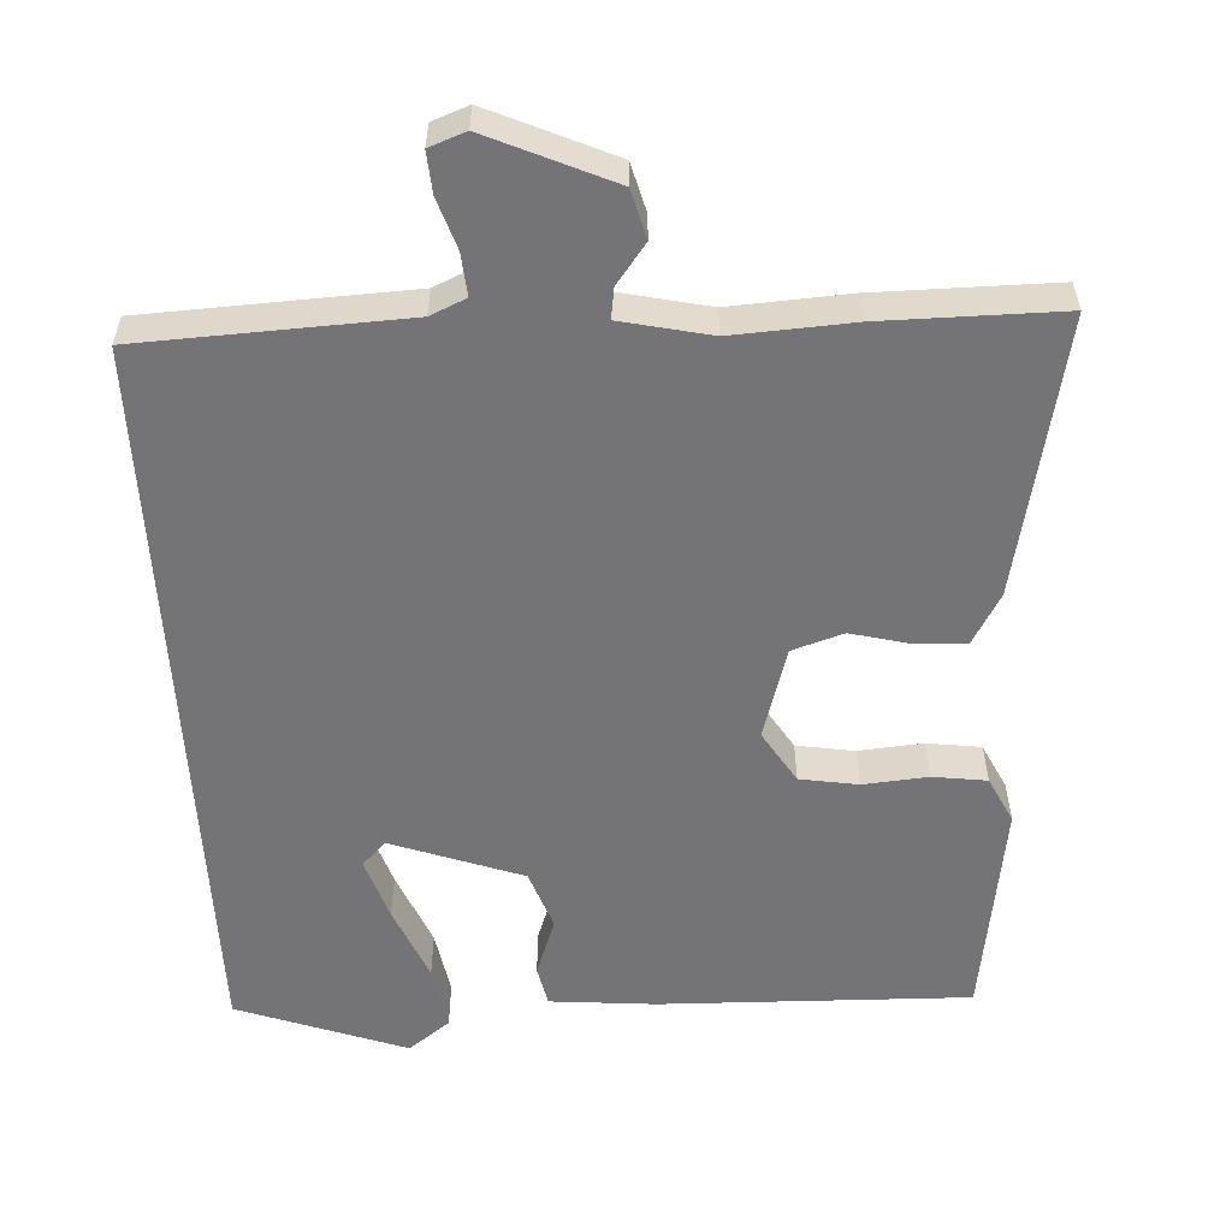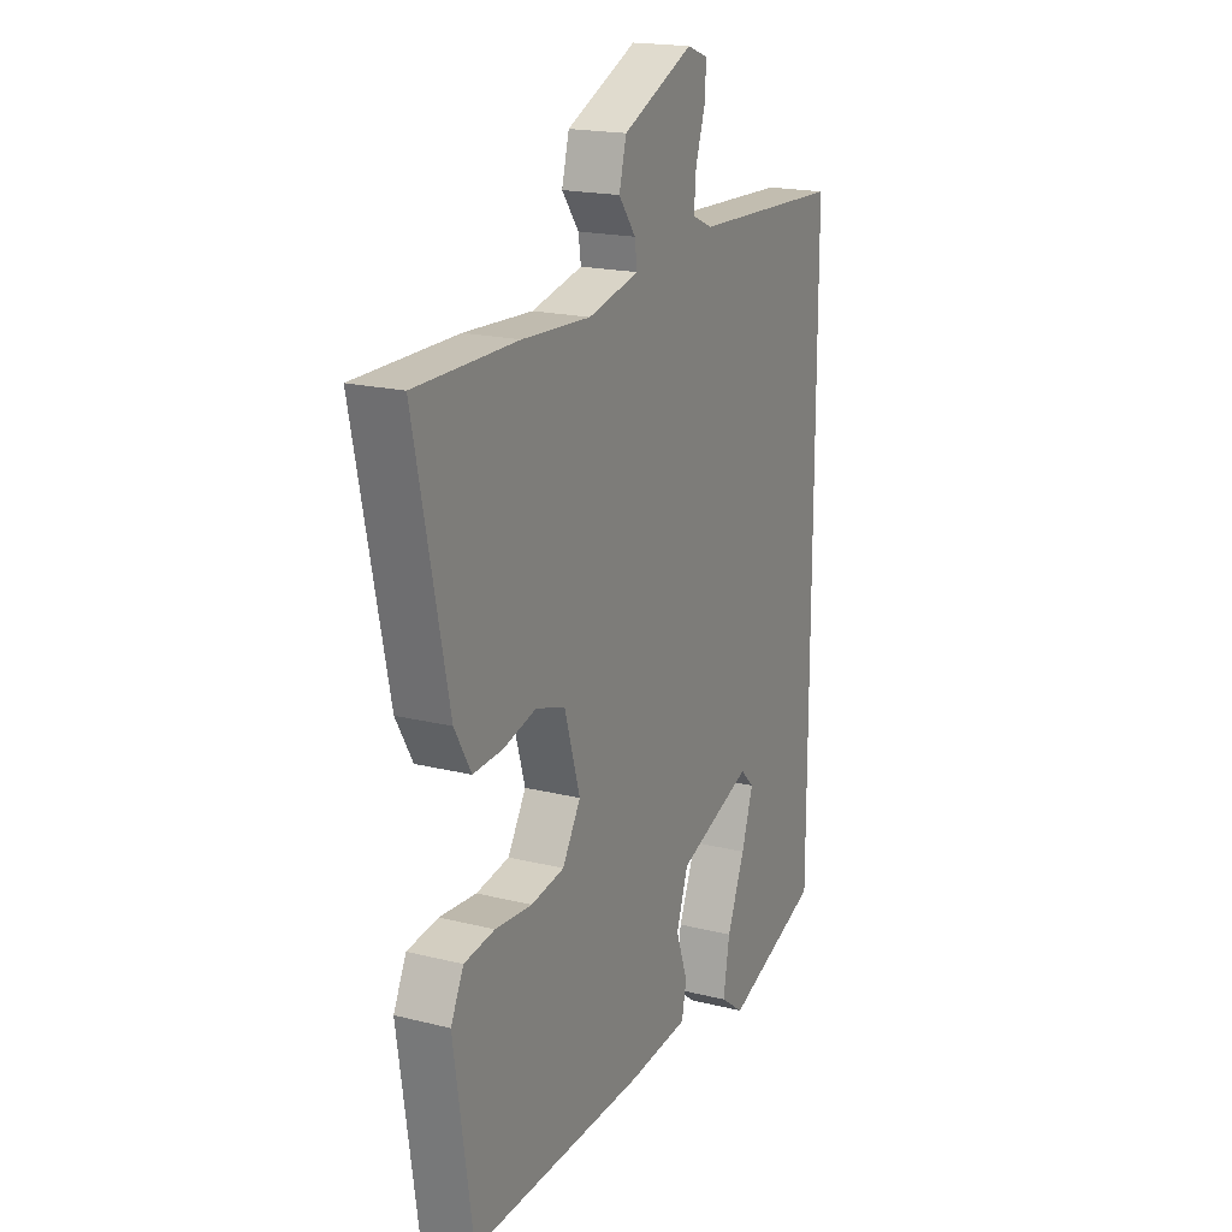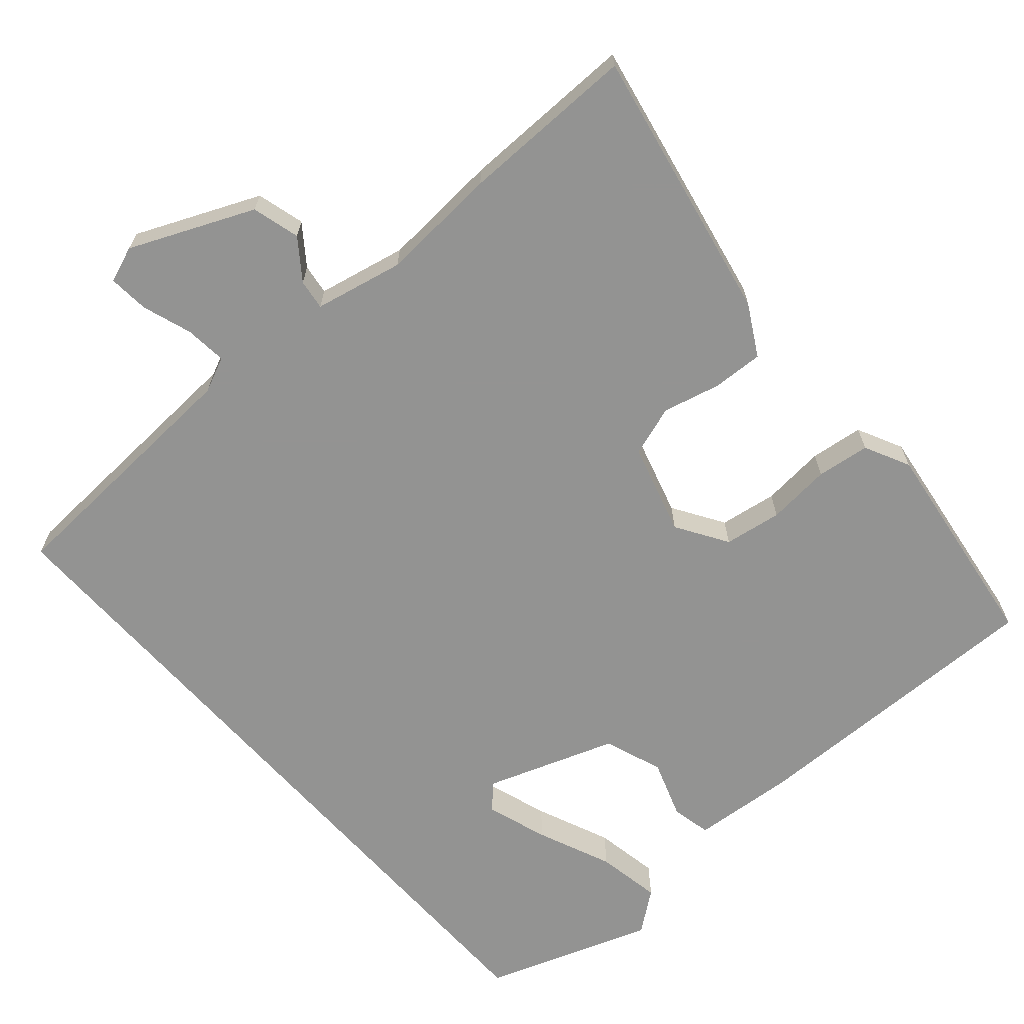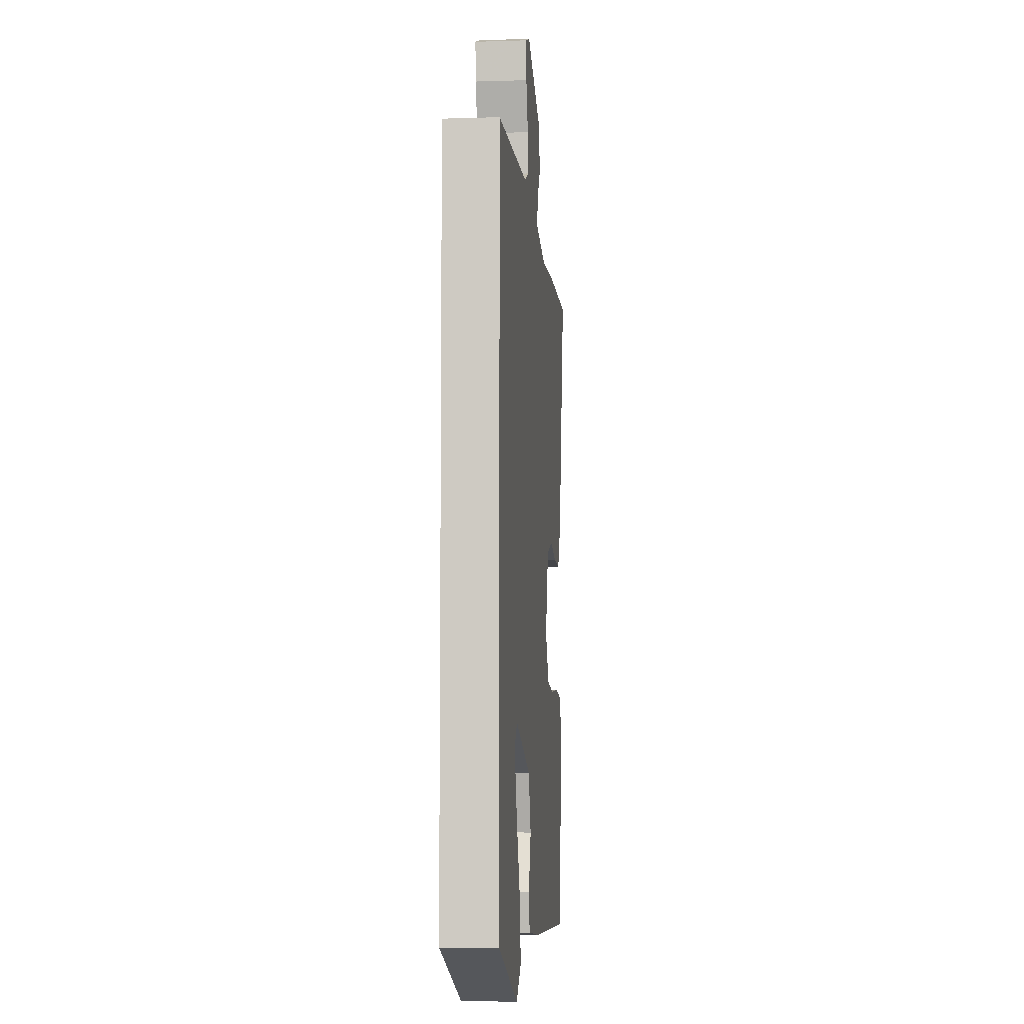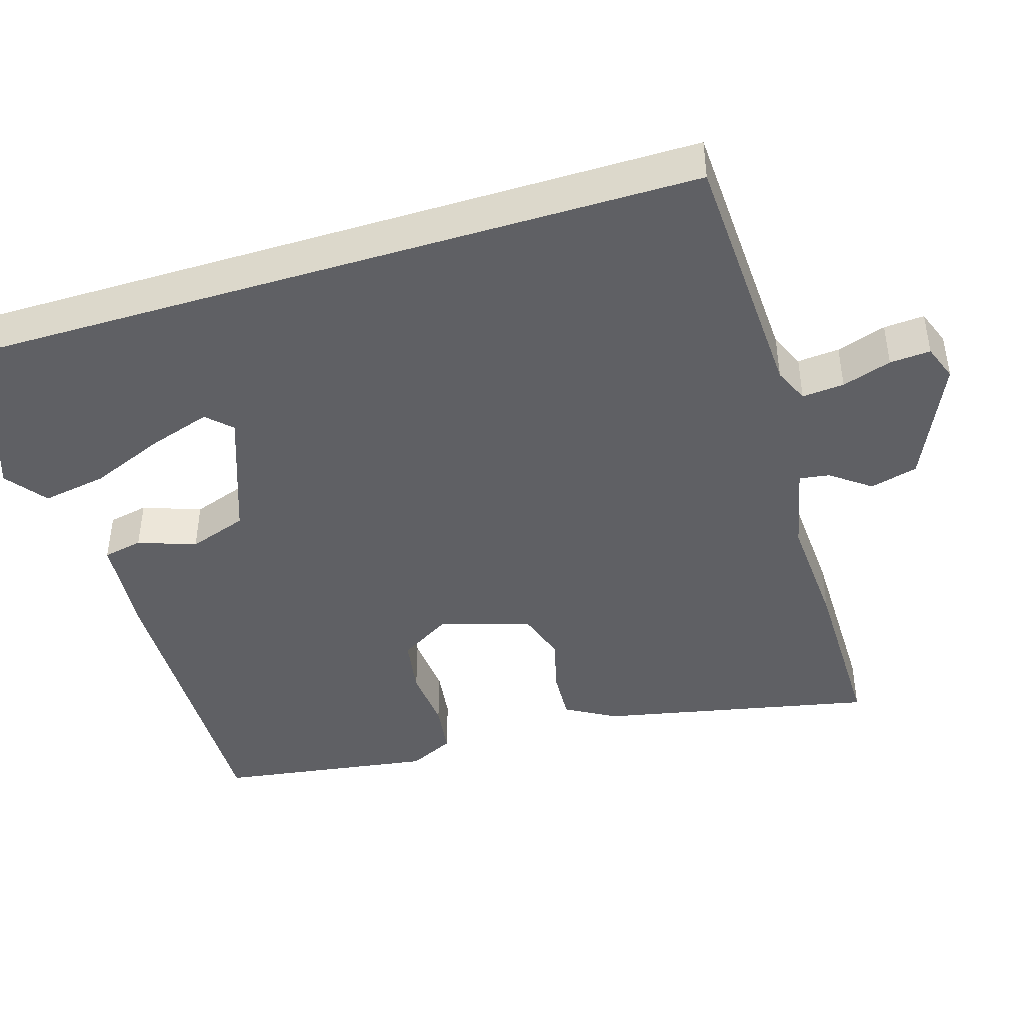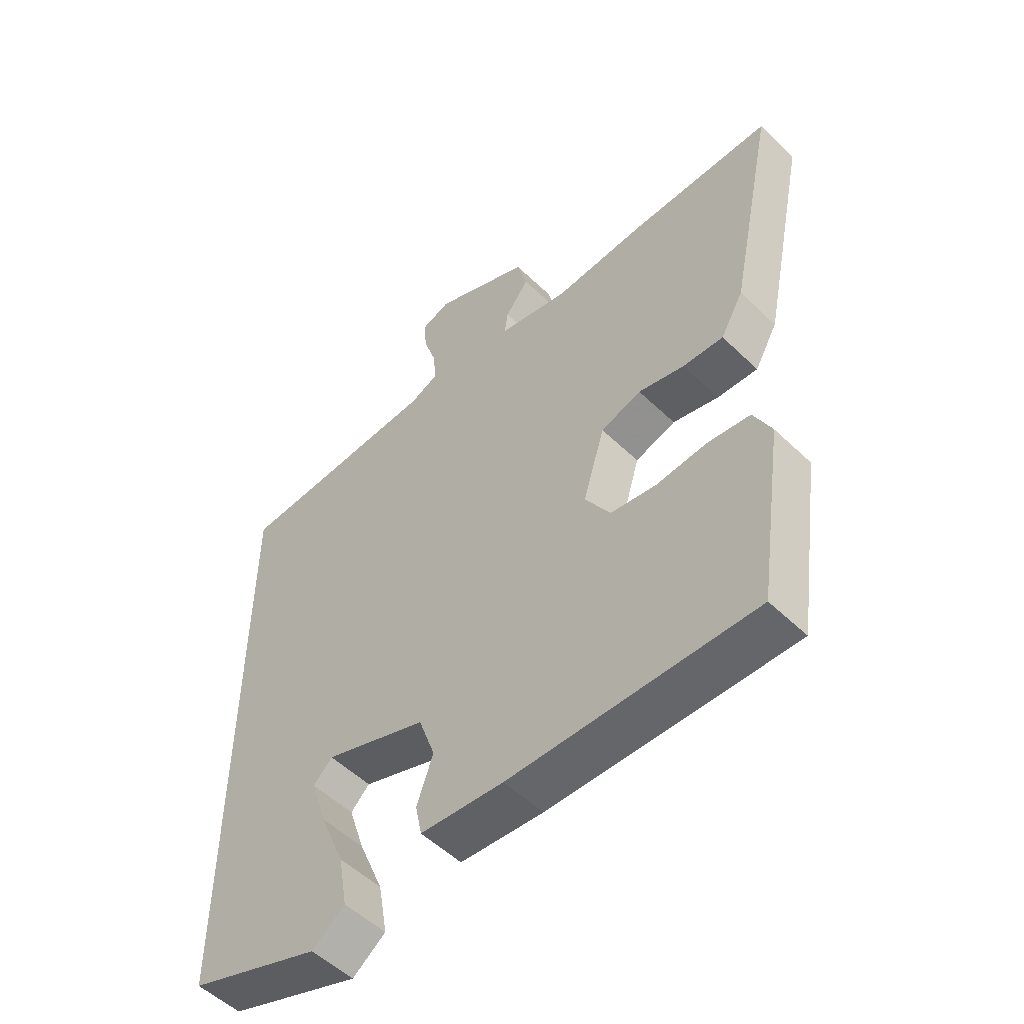
<metadata>
{"format":"obj","ext":"obj","renderer":"f3d","projection":"perspective","resolution":1024,"background":"white","views":[{"elev":-56.3,"azim":3.3,"up":"+Y"},{"elev":18.8,"azim":115.6,"up":"+Z"},{"elev":-66.7,"azim":41.8,"up":"+Y"},{"elev":-6.4,"azim":-84.7,"up":"+Z"},{"elev":-43.4,"azim":-72.8,"up":"+Y"},{"elev":-53.1,"azim":44.2,"up":"+Z"}]}
</metadata>
<code>
v -0.5 0.07 -0.467
v -0.5 0.07 0.519
v -0.146 0.07 0.534
v -0.098 0.07 0.555
v -0.103 0.07 0.612
v -0.125 0.07 0.679
v -0.129 0.07 0.734
v -0.08 0.07 0.752
v 0.086 0.07 0.677
v 0.103 0.07 0.612
v 0.063 0.07 0.559
v 0.057 0.07 0.518
v 0.177 0.07 0.491
v 0.338 0.07 0.5
v 0.577 0.07 0.5
v 0.499 0.07 0.128
v 0.46 0.07 0.06
v 0.391 0.07 0.064
v 0.313 0.07 0.084
v 0.244 0.07 0.062
v 0.207 0.07 -0.061
v 0.25 0.07 -0.131
v 0.328 0.07 -0.144
v 0.415 0.07 -0.137
v 0.487 0.07 -0.147
v 0.517 0.07 -0.209
v 0.473 0.07 -0.503
v 0.058 0.07 -0.491
v -0.084 0.07 -0.478
v -0.095 0.07 -0.424
v -0.067 0.07 -0.346
v -0.095 0.07 -0.266
v -0.27 0.07 -0.202
v -0.302 0.07 -0.234
v -0.275 0.07 -0.318
v -0.233 0.07 -0.42
v -0.218 0.07 -0.508
v -0.274 0.07 -0.55
v -0.5 0 -0.467
v -0.5 0 0.519
v -0.146 0 0.534
v -0.098 0 0.555
v -0.103 0 0.612
v -0.125 0 0.679
v -0.129 0 0.734
v -0.08 0 0.752
v 0.086 0 0.677
v 0.103 0 0.612
v 0.063 0 0.559
v 0.057 0 0.518
v 0.177 0 0.491
v 0.338 0 0.5
v 0.577 0 0.5
v 0.499 0 0.128
v 0.46 0 0.06
v 0.391 0 0.064
v 0.313 0 0.084
v 0.244 0 0.062
v 0.207 0 -0.061
v 0.25 0 -0.131
v 0.328 0 -0.144
v 0.415 0 -0.137
v 0.487 0 -0.147
v 0.517 0 -0.209
v 0.473 0 -0.503
v 0.058 0 -0.491
v -0.084 0 -0.478
v -0.095 0 -0.424
v -0.067 0 -0.346
v -0.095 0 -0.266
v -0.27 0 -0.202
v -0.302 0 -0.234
v -0.275 0 -0.318
v -0.233 0 -0.42
v -0.218 0 -0.508
v -0.274 0 -0.55
f 37 38 1
f 36 37 1
f 35 36 1
f 34 35 1
f 29 30 31
f 28 29 31
f 27 28 31
f 26 27 31
f 25 26 31
f 24 25 31
f 23 24 31
f 22 23 31 32
f 21 22 32 33
f 17 18 19
f 16 17 19
f 15 16 19
f 14 15 19
f 13 14 19
f 12 13 19 20
f 9 10 11
f 8 9 11
f 7 8 11
f 6 7 11
f 5 6 11
f 4 5 11 12
f 20 21 33
f 12 20 33
f 4 12 33
f 3 4 33
f 2 3 33 34
f 1 2 34
f 39 76 75
f 39 75 74
f 39 74 73
f 39 73 72
f 69 68 67
f 69 67 66
f 69 66 65
f 69 65 64
f 69 64 63
f 69 63 62
f 69 62 61
f 70 69 61 60
f 71 70 60 59
f 57 56 55
f 57 55 54
f 57 54 53
f 57 53 52
f 57 52 51
f 58 57 51 50
f 49 48 47
f 49 47 46
f 49 46 45
f 49 45 44
f 49 44 43
f 50 49 43 42
f 71 59 58
f 71 58 50
f 71 50 42
f 71 42 41
f 72 71 41 40
f 72 40 39
f 1 39 40 2
f 2 40 41 3
f 3 41 42 4
f 4 42 43 5
f 5 43 44 6
f 6 44 45 7
f 7 45 46 8
f 8 46 47 9
f 9 47 48 10
f 10 48 49 11
f 11 49 50 12
f 12 50 51 13
f 13 51 52 14
f 14 52 53 15
f 15 53 54 16
f 16 54 55 17
f 17 55 56 18
f 18 56 57 19
f 19 57 58 20
f 20 58 59 21
f 21 59 60 22
f 22 60 61 23
f 23 61 62 24
f 24 62 63 25
f 25 63 64 26
f 26 64 65 27
f 27 65 66 28
f 28 66 67 29
f 29 67 68 30
f 30 68 69 31
f 31 69 70 32
f 32 70 71 33
f 33 71 72 34
f 34 72 73 35
f 35 73 74 36
f 36 74 75 37
f 37 75 76 38
f 38 76 39 1

</code>
